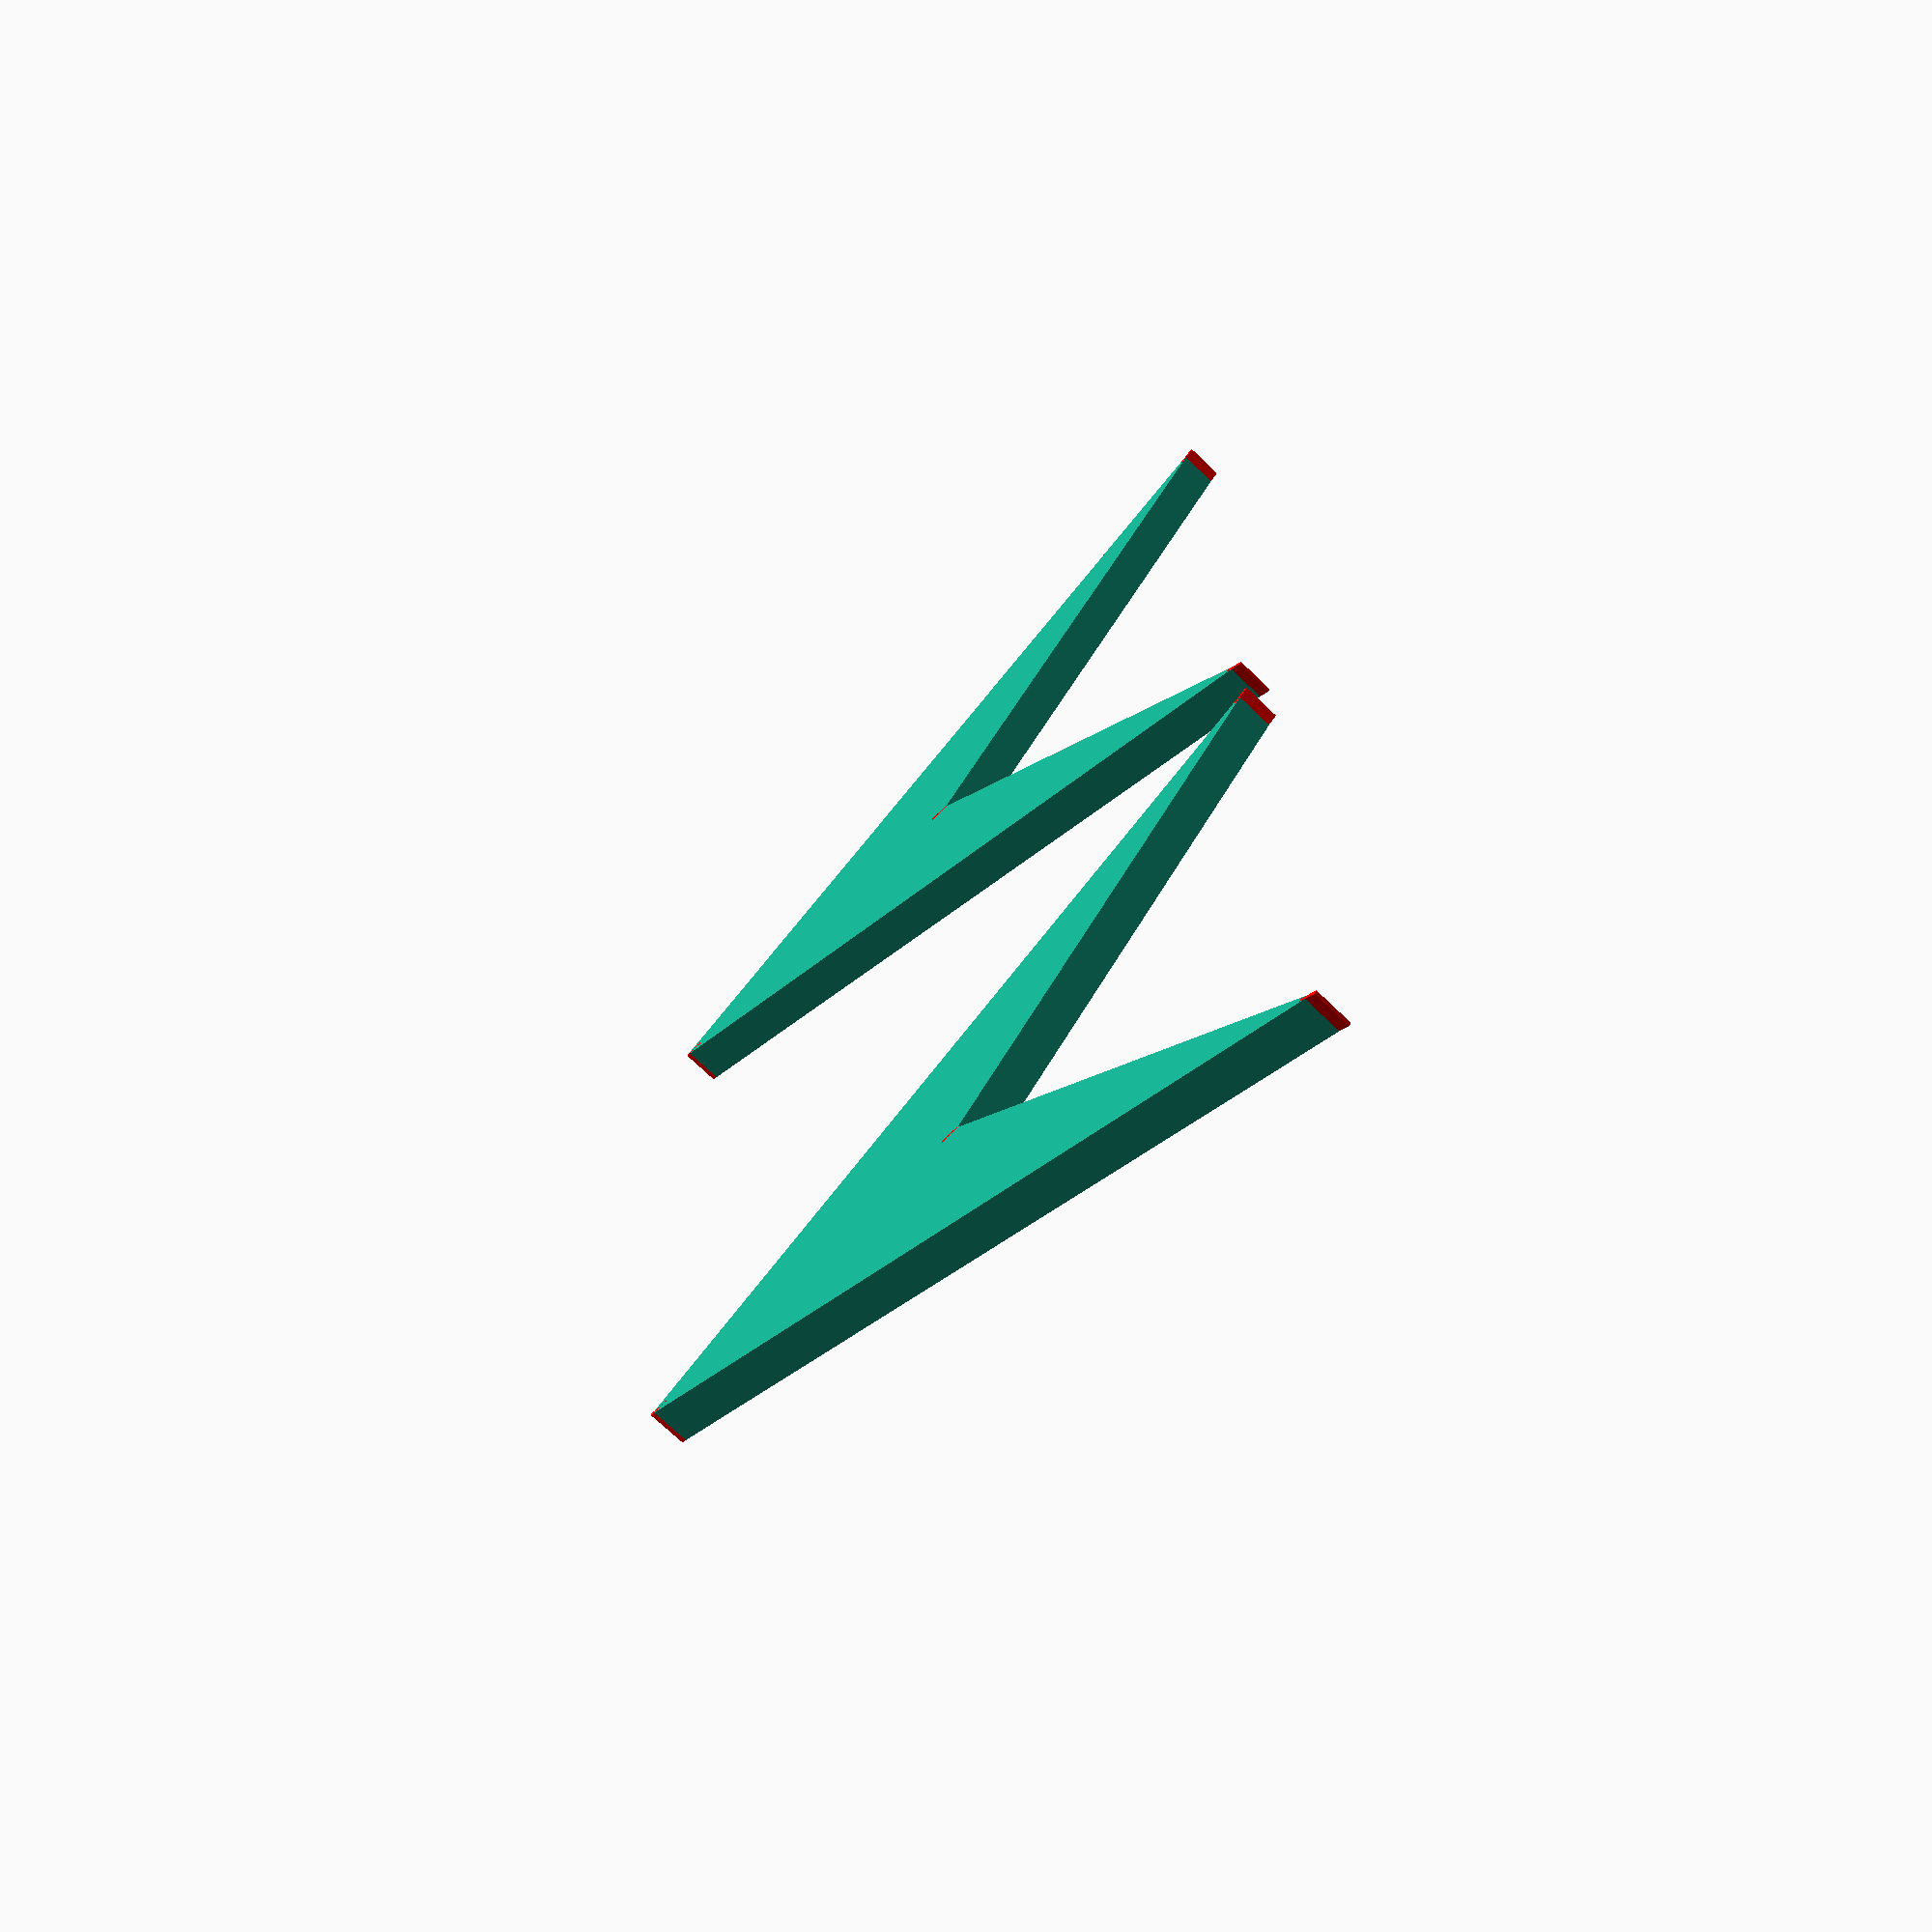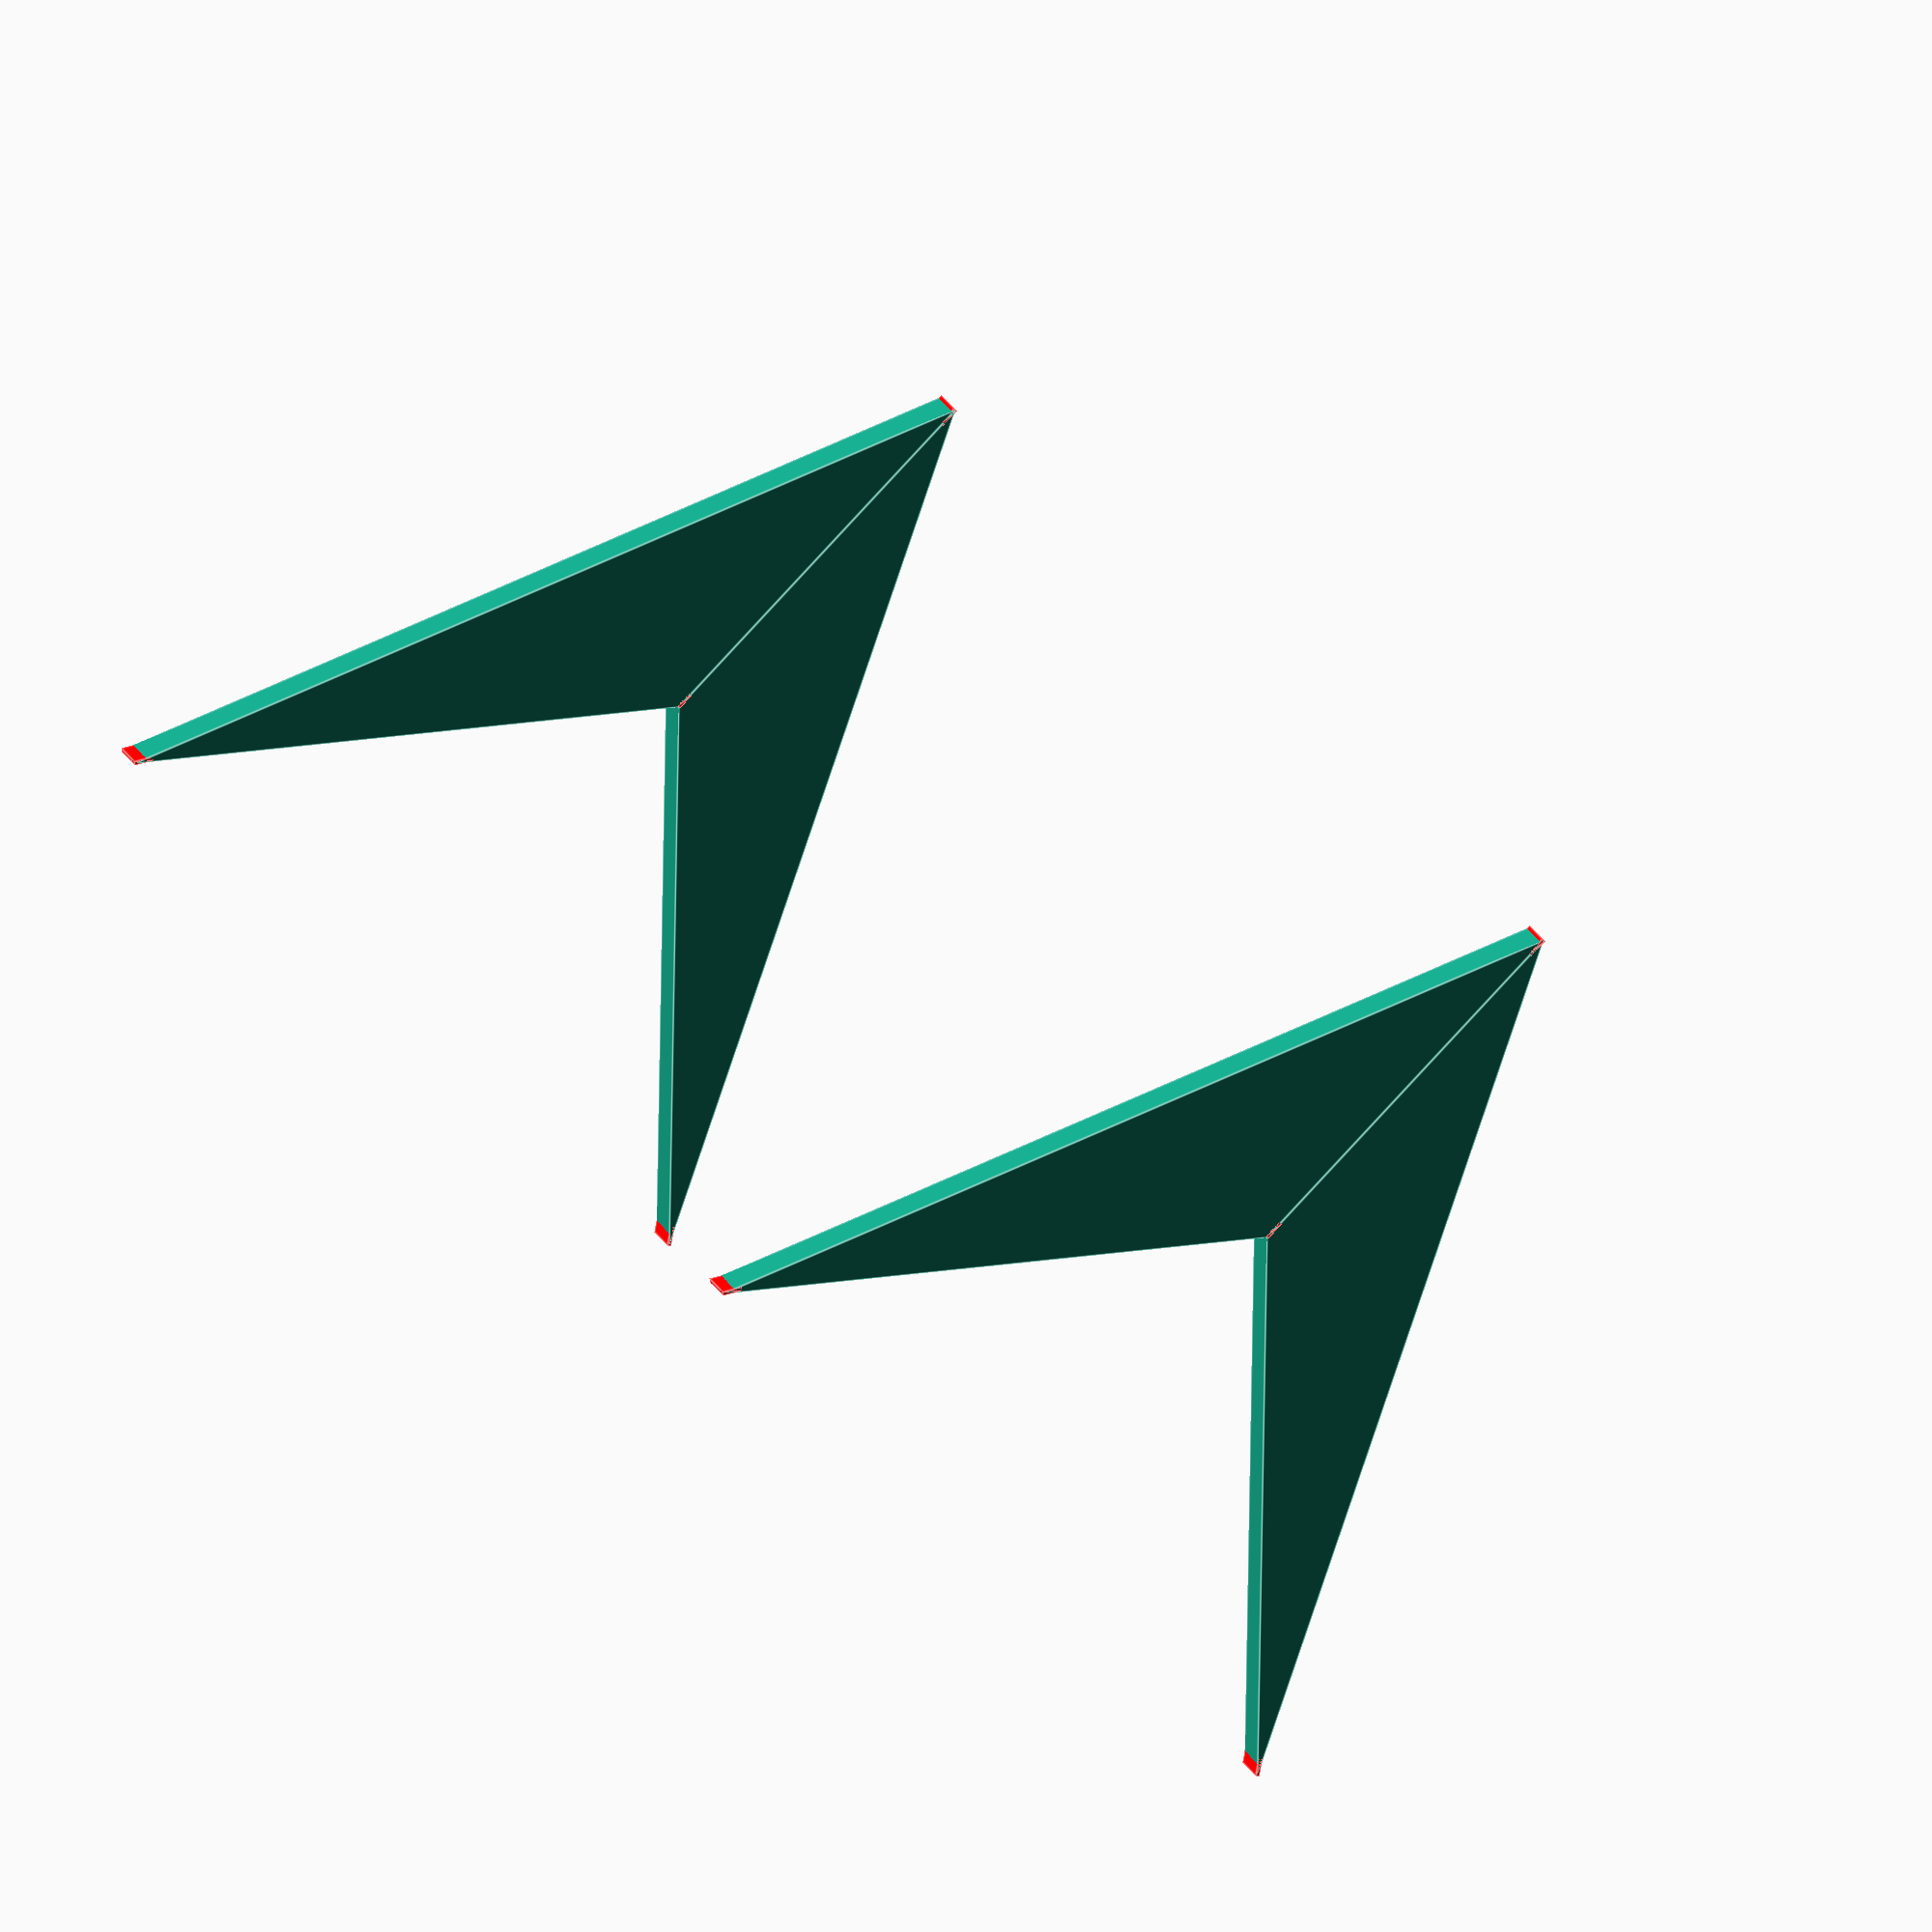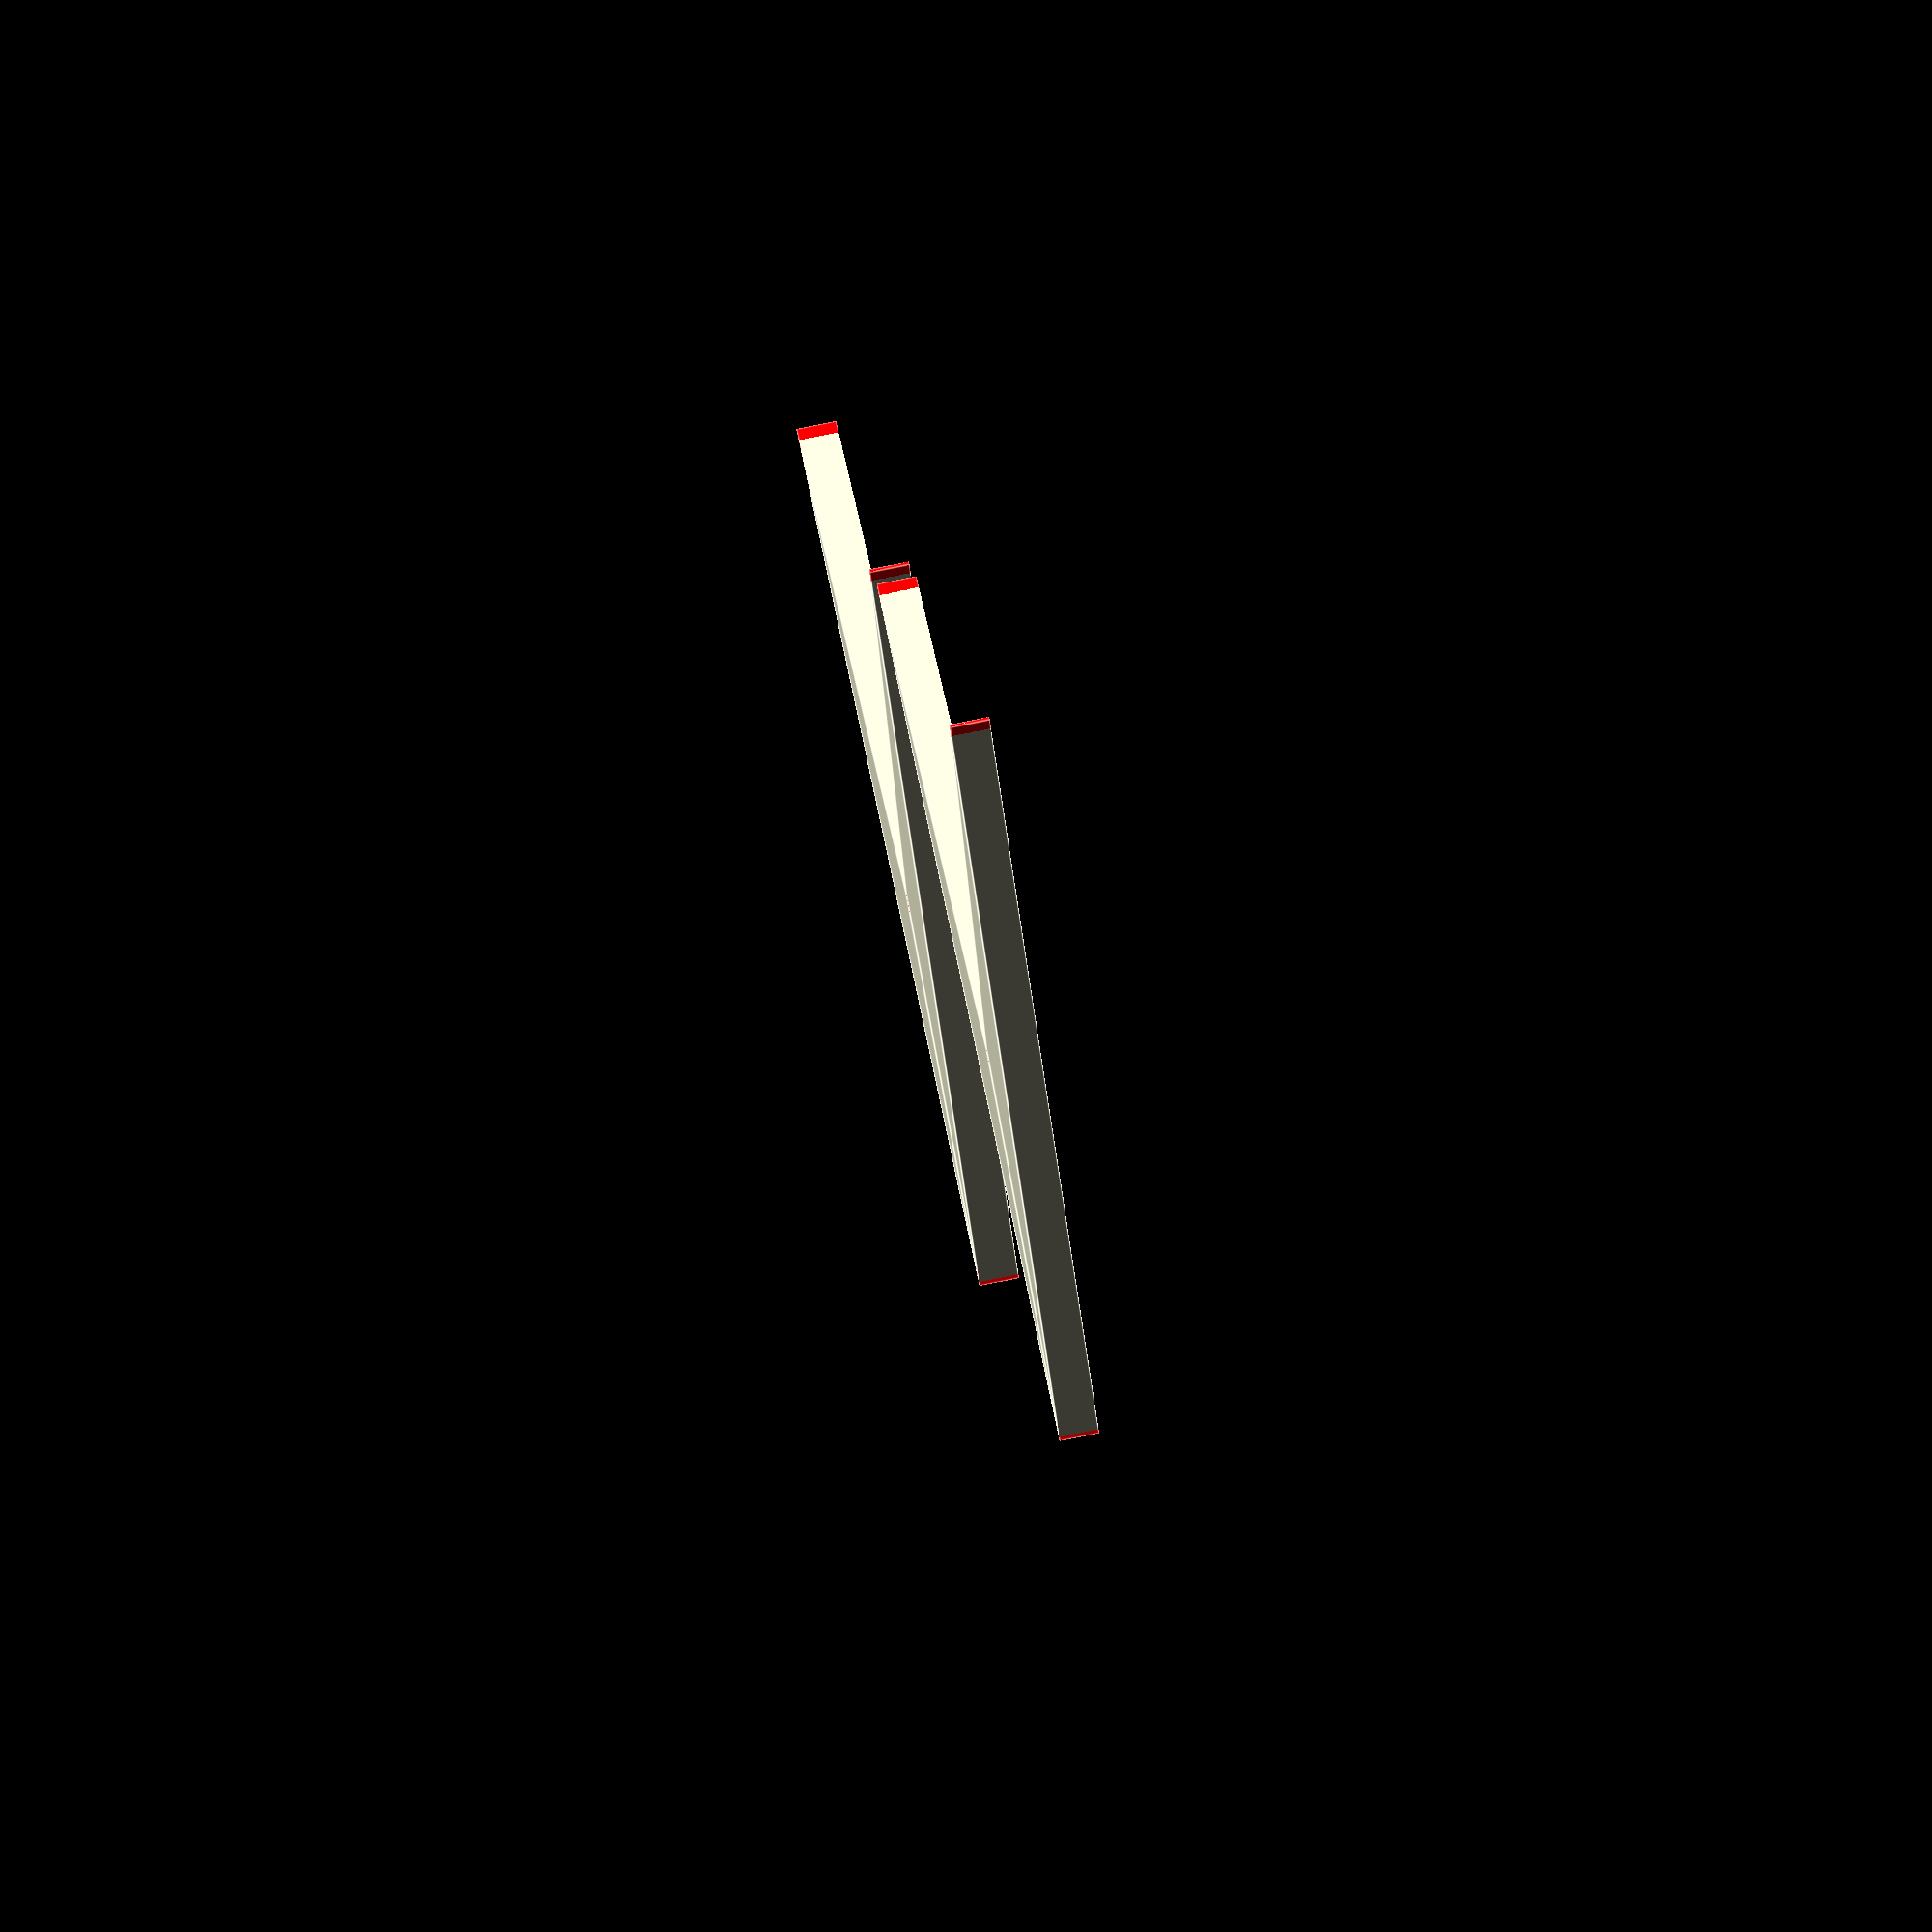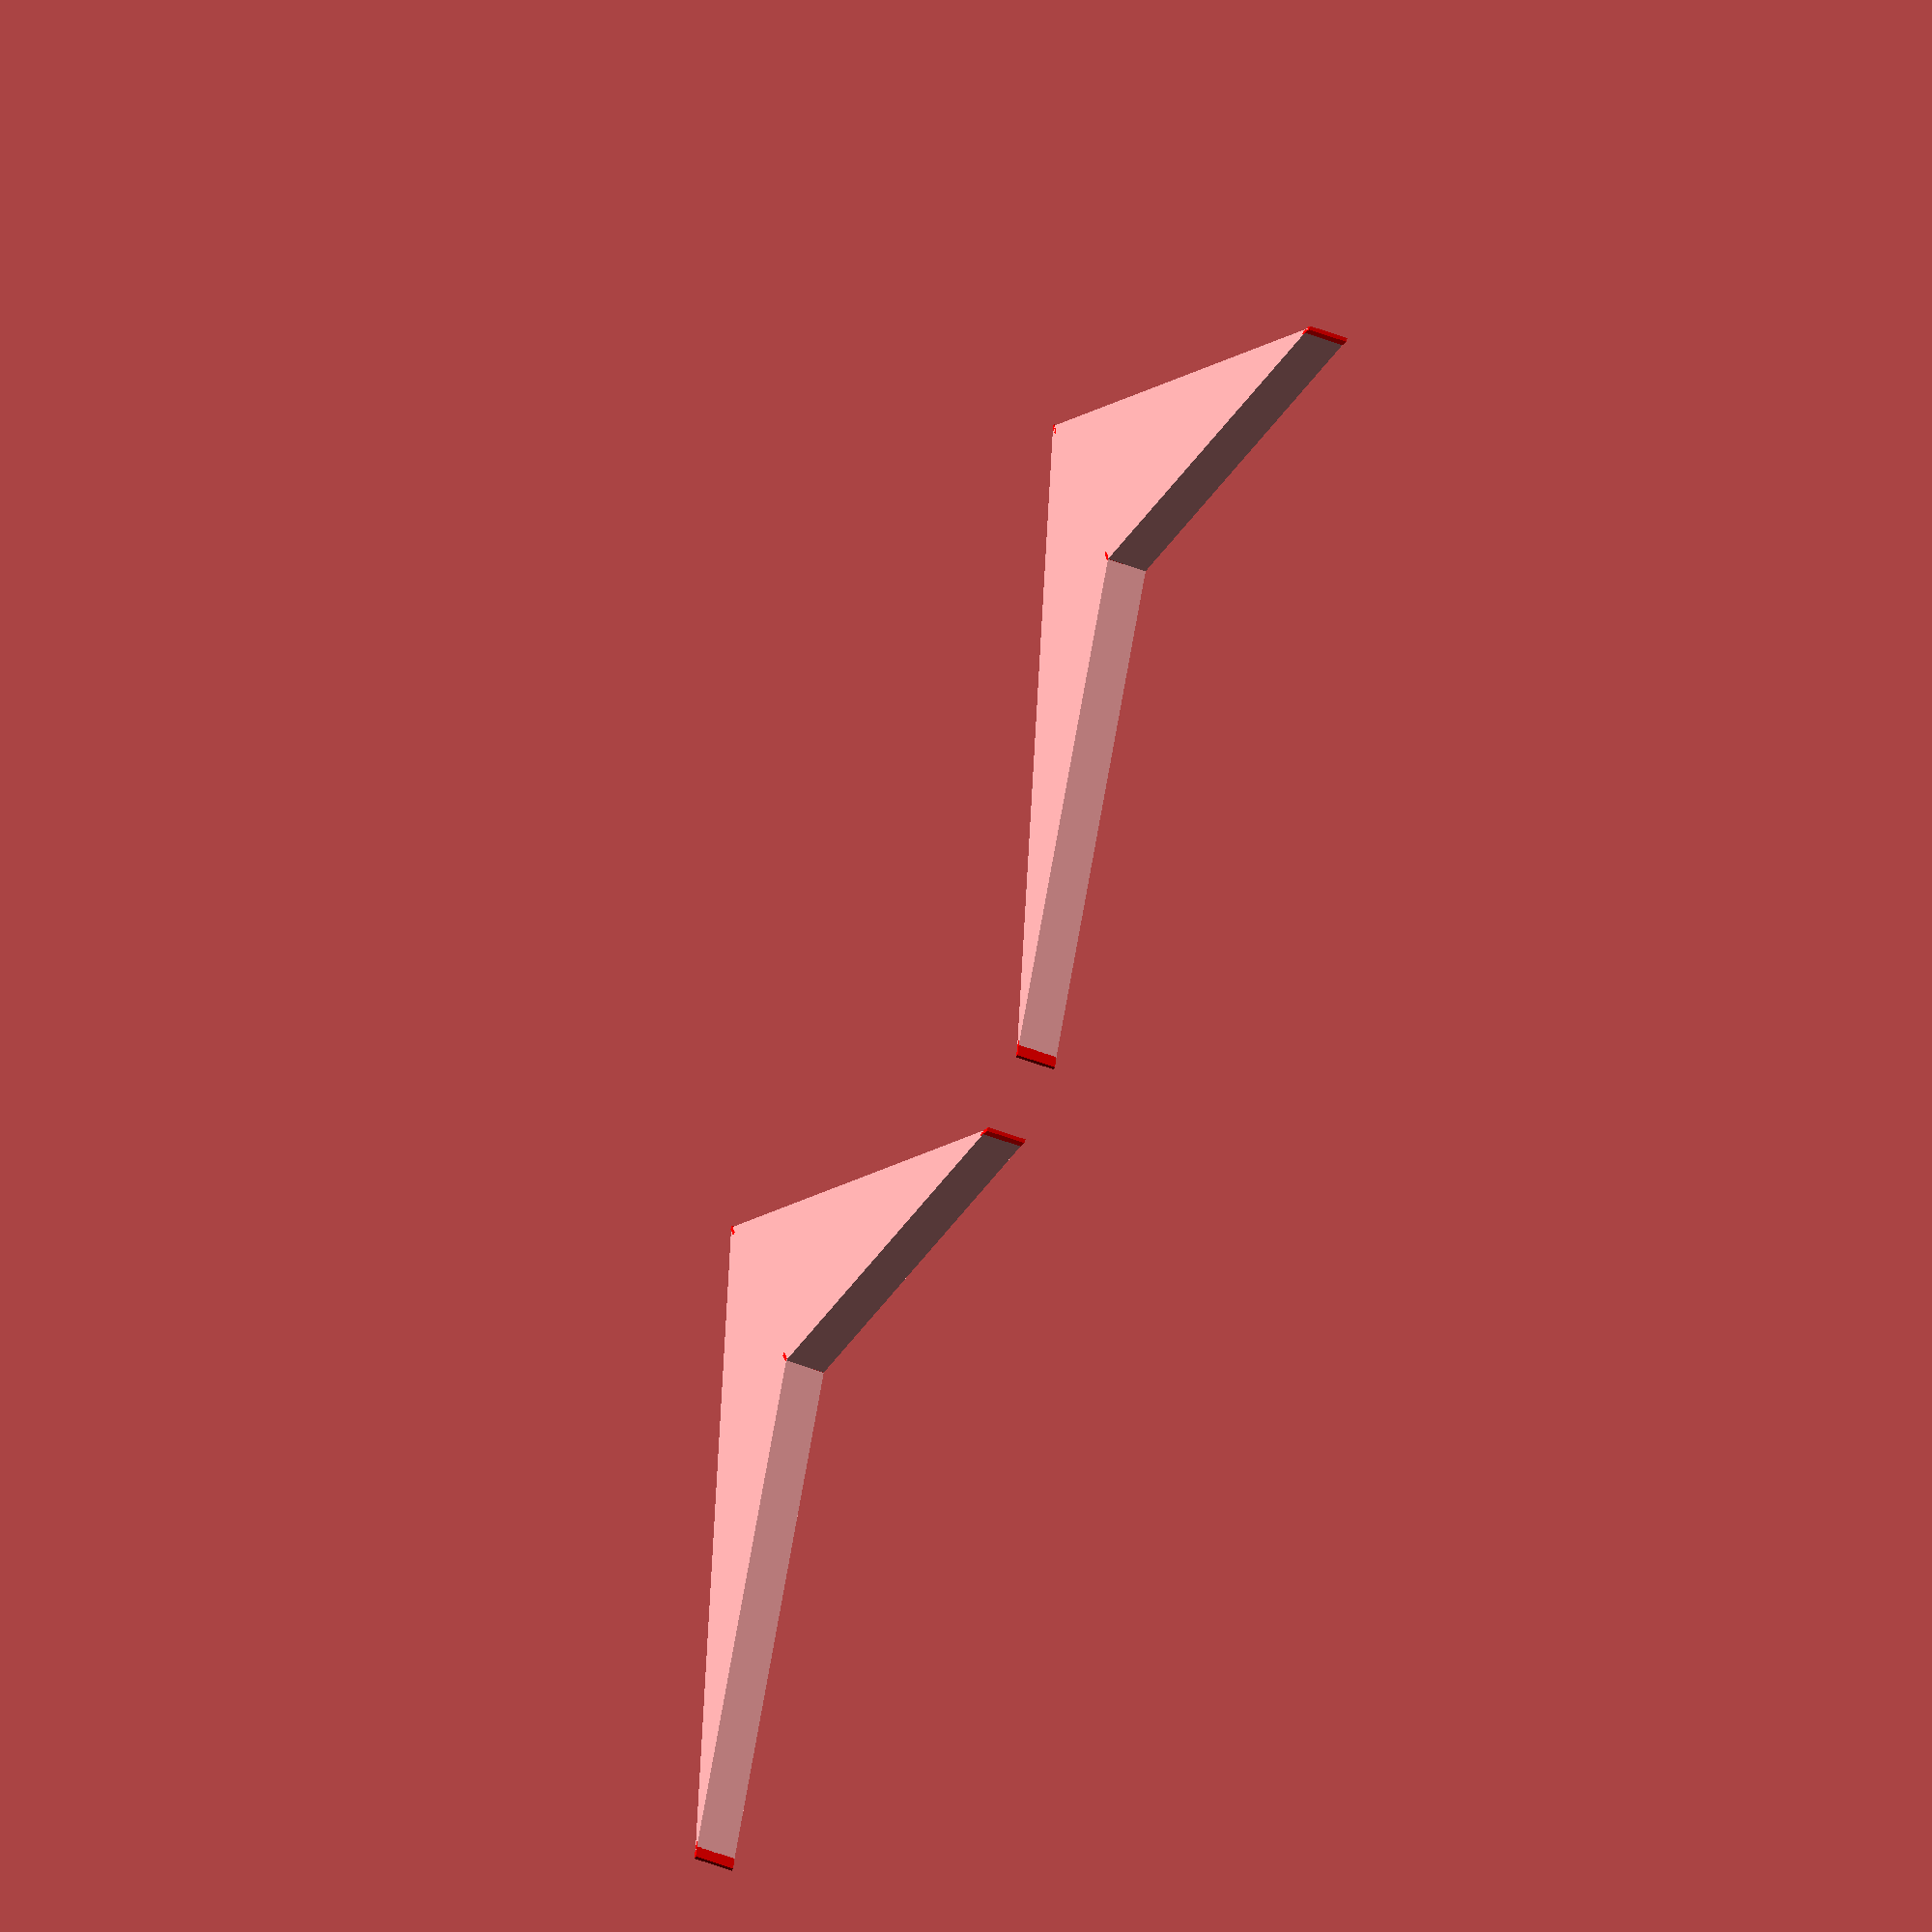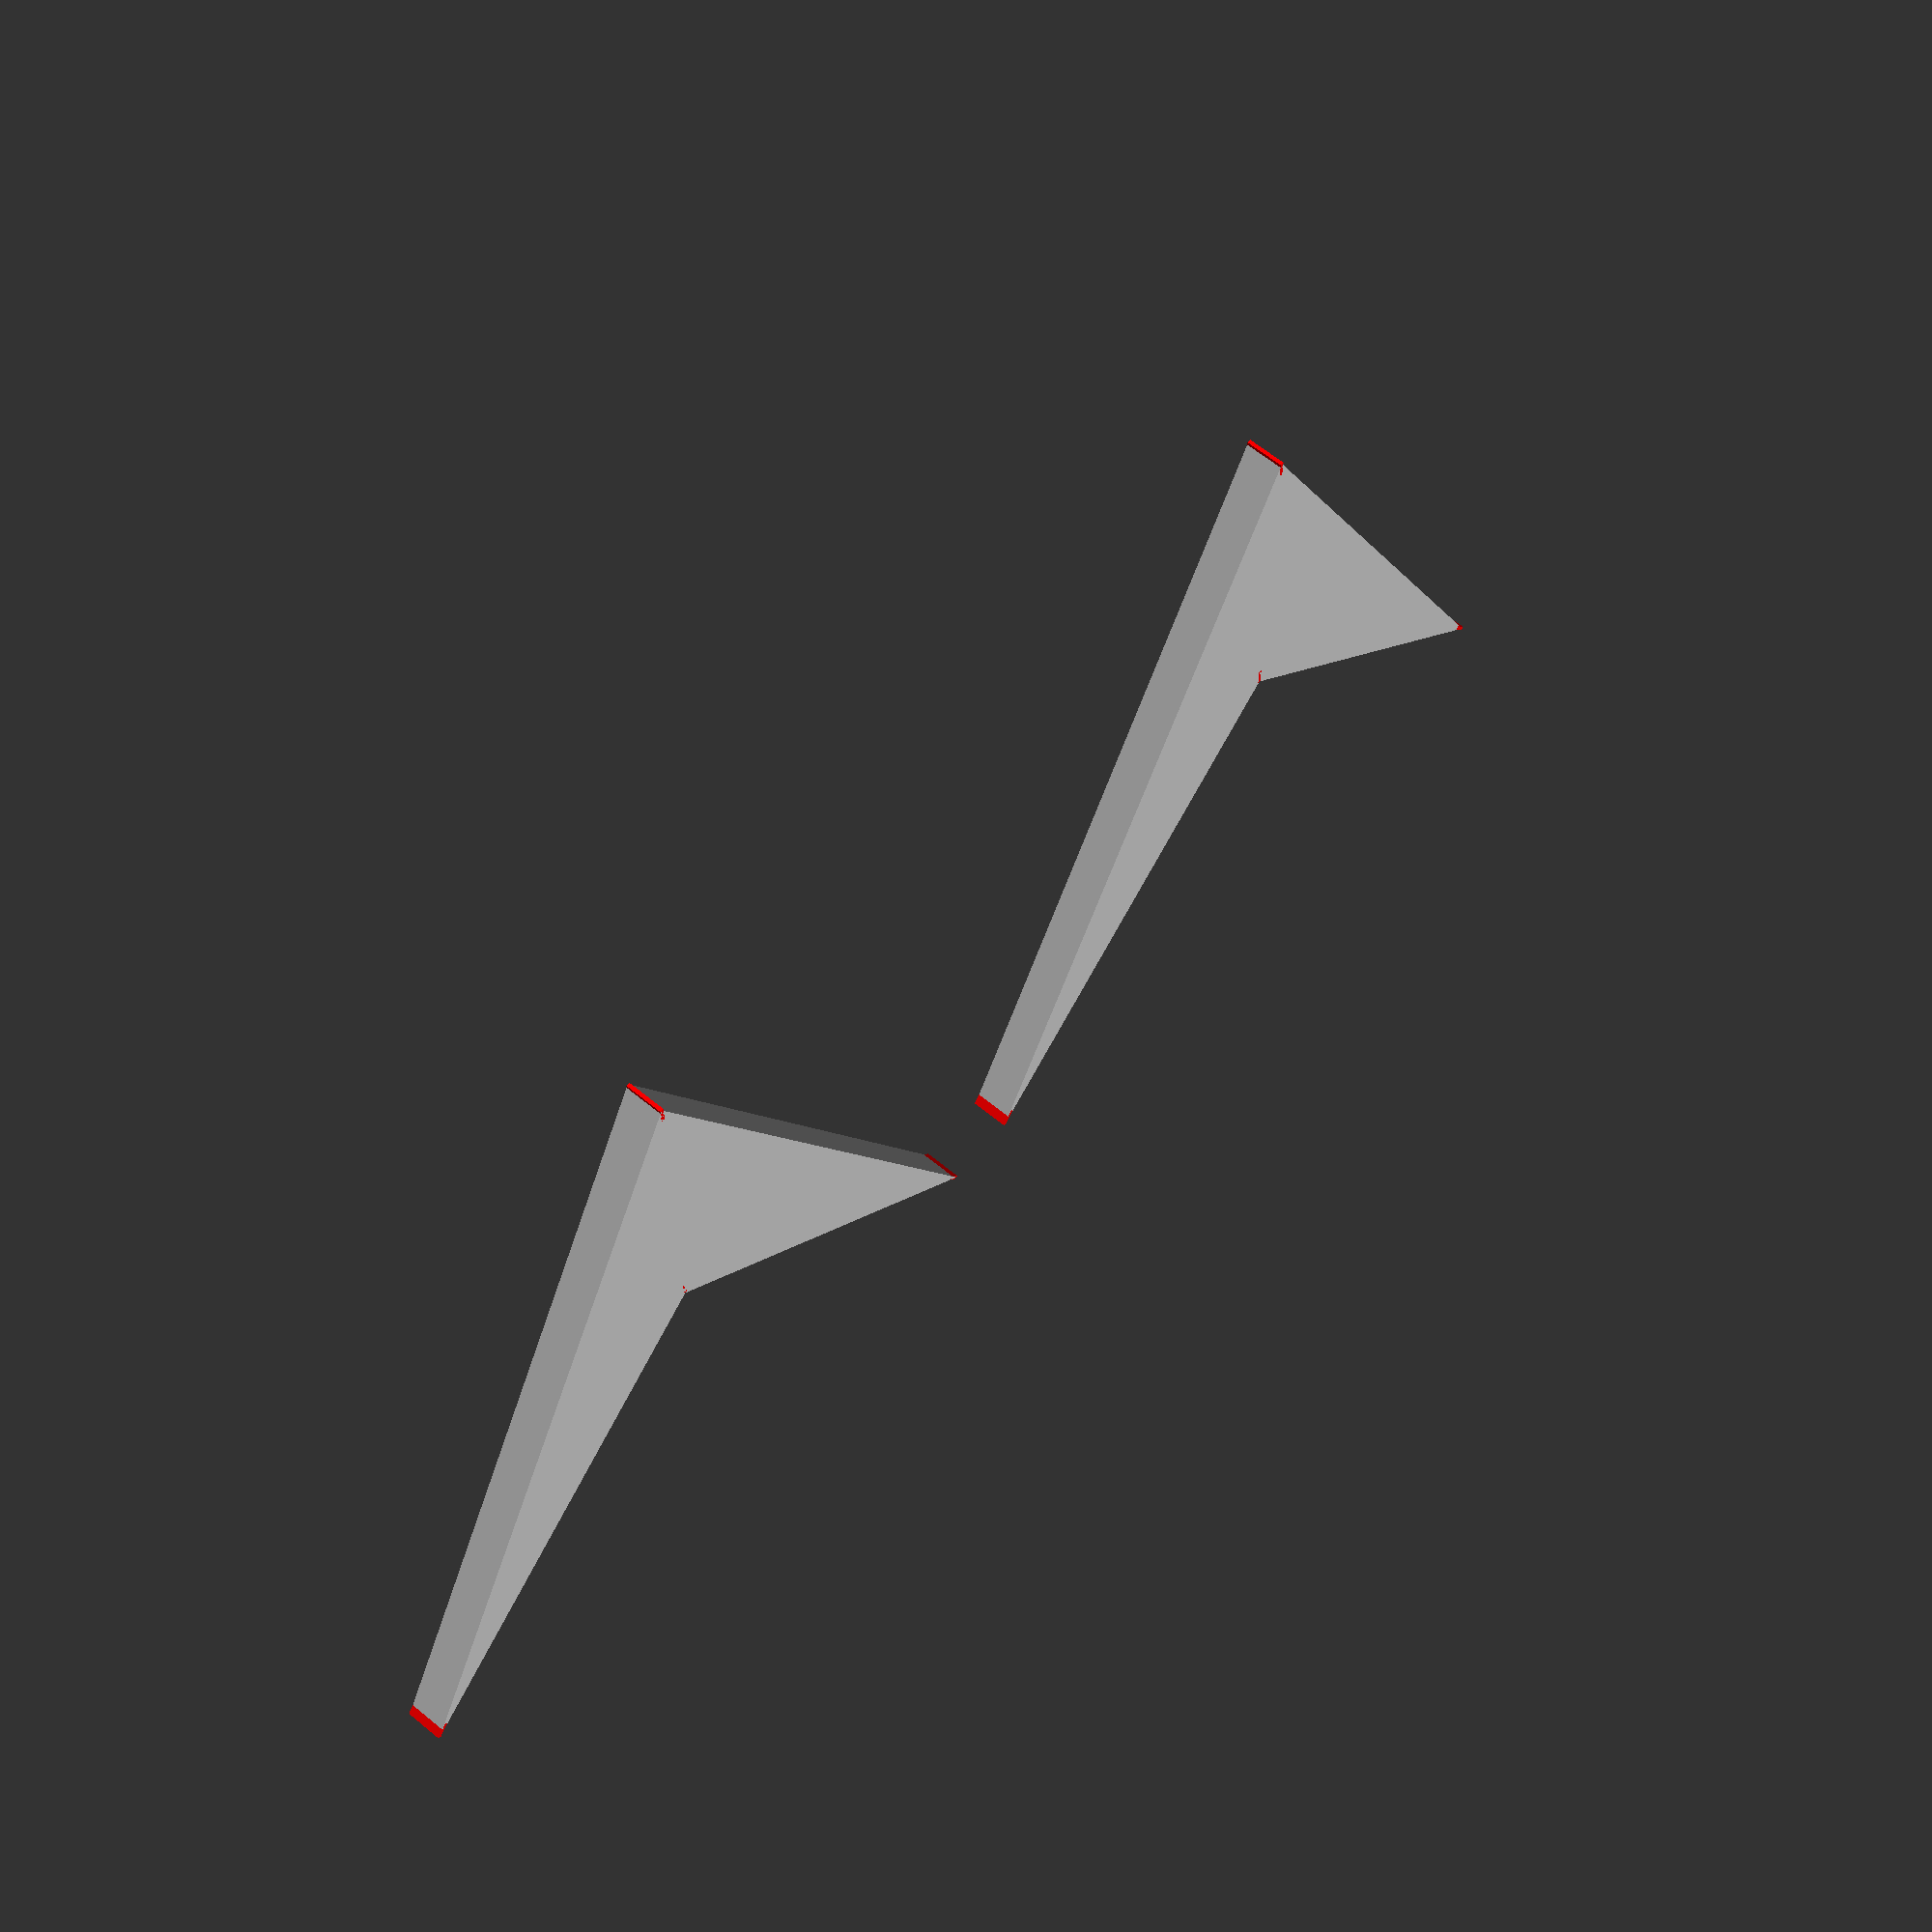
<openscad>
// Unit of length: Unit.MM
union()
{
   translate(v = [-11.0, 0.0])
   {
      union()
      {
         polygon(points = [[0.0, 20.0], [10.0, 0.0], [0.0, 10.0], [-10.0, 0.0]]);
         color(c = [1.0, 0.0, 0.0, 1.0])
         {
            translate(v = [0.0, 20.0])
            {
               rotate(a = 270.0)
               {
                  translate(v = [0.0, -0.05])
                  {
                     square(size = [0.5, 0.1], center = false);
                  }
               }
            }
         }
         color(c = [1.0, 0.0, 0.0, 1.0])
         {
            translate(v = [10.0, 0.0])
            {
               rotate(a = 125.7825)
               {
                  translate(v = [0.0, -0.05])
                  {
                     square(size = [0.5, 0.1], center = false);
                  }
               }
            }
         }
         color(c = [1.0, 0.0, 0.0, 1.0])
         {
            translate(v = [0.0, 10.0])
            {
               rotate(a = 90.0)
               {
                  translate(v = [0.0, -0.05])
                  {
                     square(size = [0.5, 0.1], center = false);
                  }
               }
            }
         }
         color(c = [1.0, 0.0, 0.0, 1.0])
         {
            translate(v = [-10.0, 0.0])
            {
               rotate(a = 54.2175)
               {
                  translate(v = [0.0, -0.05])
                  {
                     square(size = [0.5, 0.1], center = false);
                  }
               }
            }
         }
      }
   }
   translate(v = [11.0, 0.0])
   {
      union()
      {
         polygon(points = [[-10.0, 0.0], [0.0, 10.0], [10.0, 0.0], [0.0, 20.0]]);
         color(c = [1.0, 0.0, 0.0, 1.0])
         {
            translate(v = [-10.0, 0.0])
            {
               rotate(a = 54.2175)
               {
                  translate(v = [0.0, -0.05])
                  {
                     square(size = [0.5, 0.1], center = false);
                  }
               }
            }
         }
         color(c = [1.0, 0.0, 0.0, 1.0])
         {
            translate(v = [0.0, 10.0])
            {
               rotate(a = 90.0)
               {
                  translate(v = [0.0, -0.05])
                  {
                     square(size = [0.5, 0.1], center = false);
                  }
               }
            }
         }
         color(c = [1.0, 0.0, 0.0, 1.0])
         {
            translate(v = [10.0, 0.0])
            {
               rotate(a = 125.7825)
               {
                  translate(v = [0.0, -0.05])
                  {
                     square(size = [0.5, 0.1], center = false);
                  }
               }
            }
         }
         color(c = [1.0, 0.0, 0.0, 1.0])
         {
            translate(v = [0.0, 20.0])
            {
               rotate(a = 270.0)
               {
                  translate(v = [0.0, -0.05])
                  {
                     square(size = [0.5, 0.1], center = false);
                  }
               }
            }
         }
      }
   }
}

</openscad>
<views>
elev=248.1 azim=88.7 roll=134.7 proj=p view=solid
elev=339.2 azim=46.0 roll=341.2 proj=o view=edges
elev=286.0 azim=116.5 roll=78.4 proj=o view=edges
elev=231.6 azim=159.4 roll=112.6 proj=o view=solid
elev=117.4 azim=180.0 roll=230.1 proj=p view=solid
</views>
